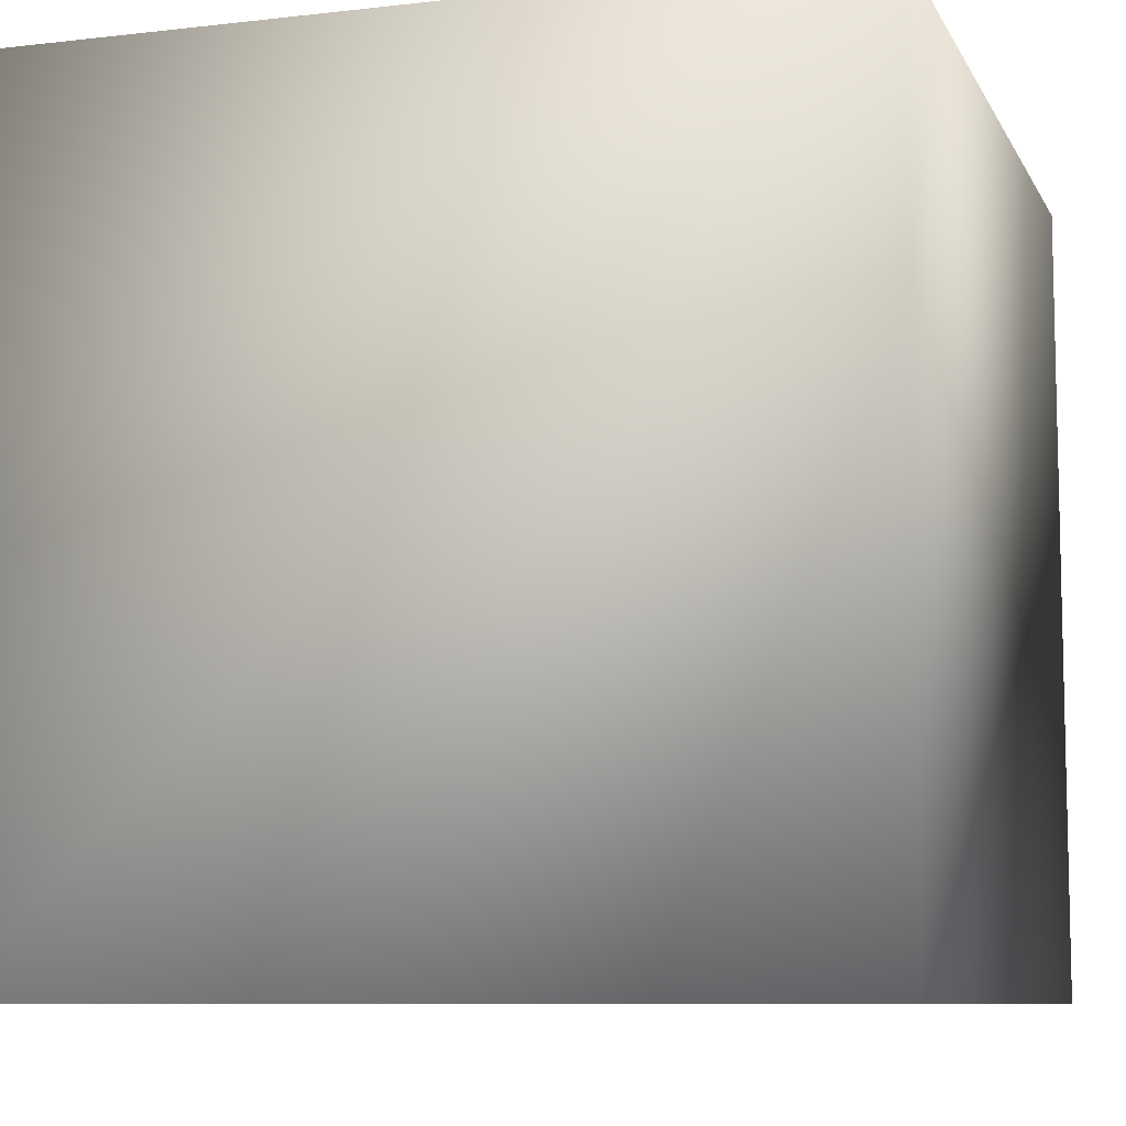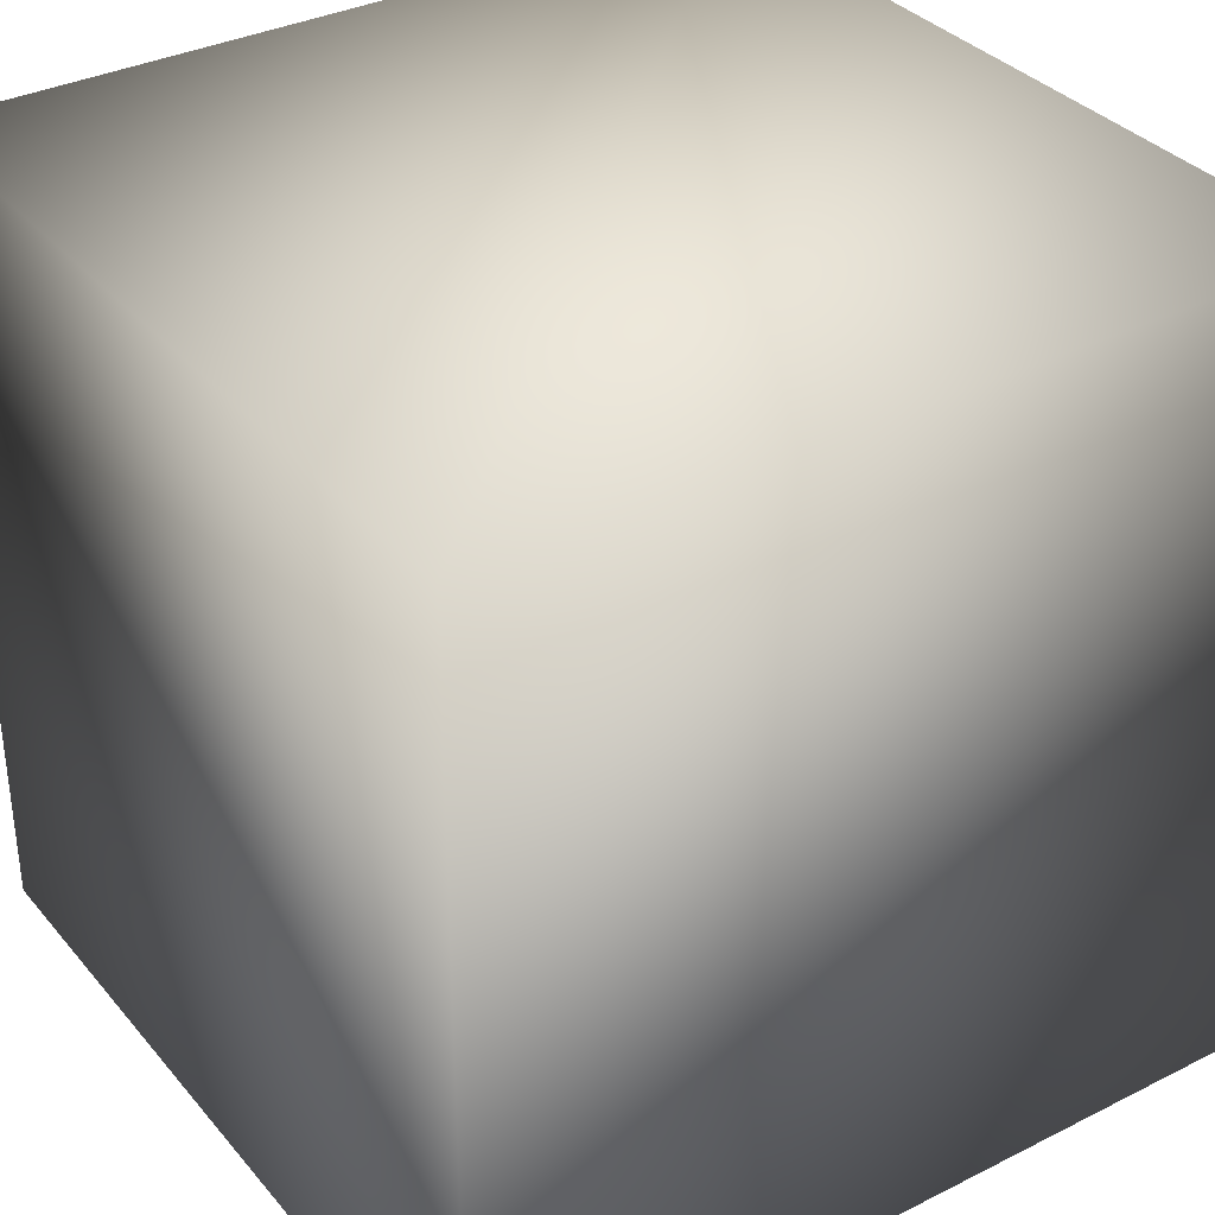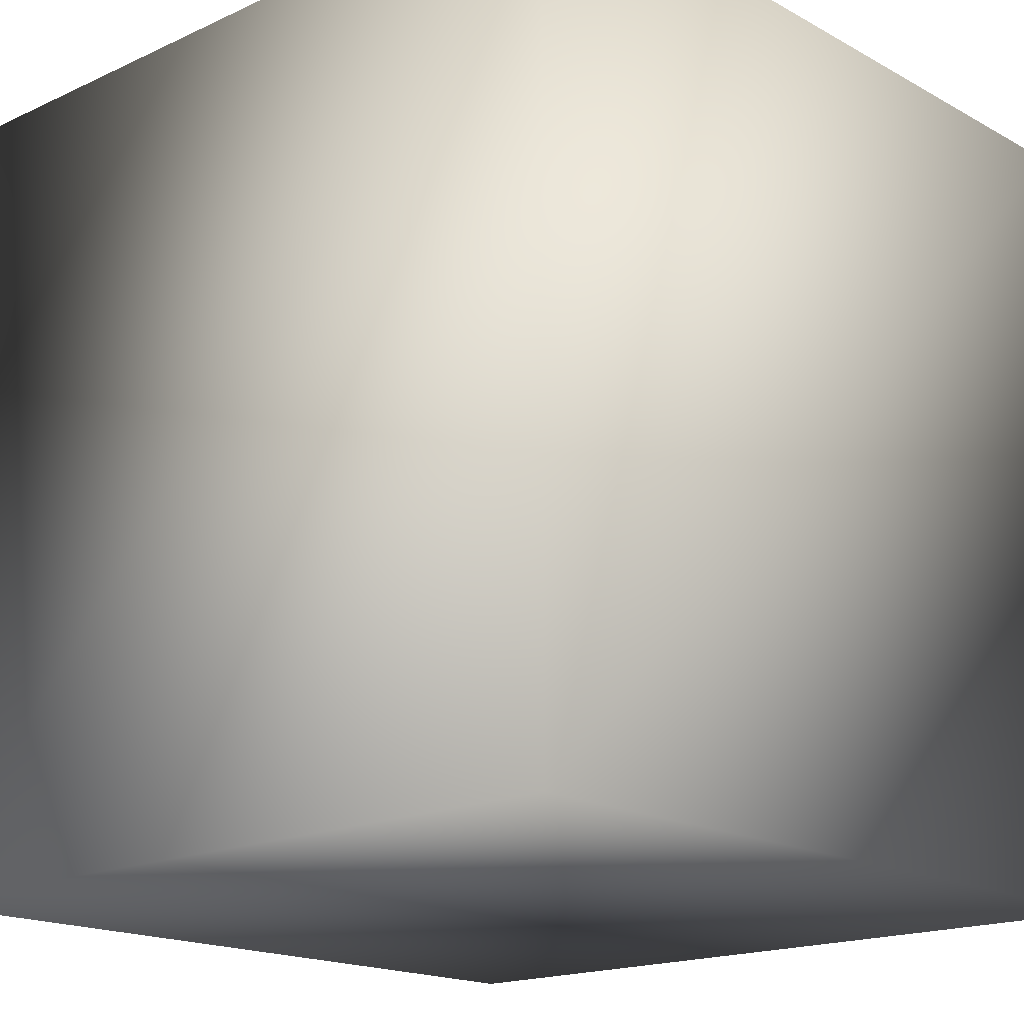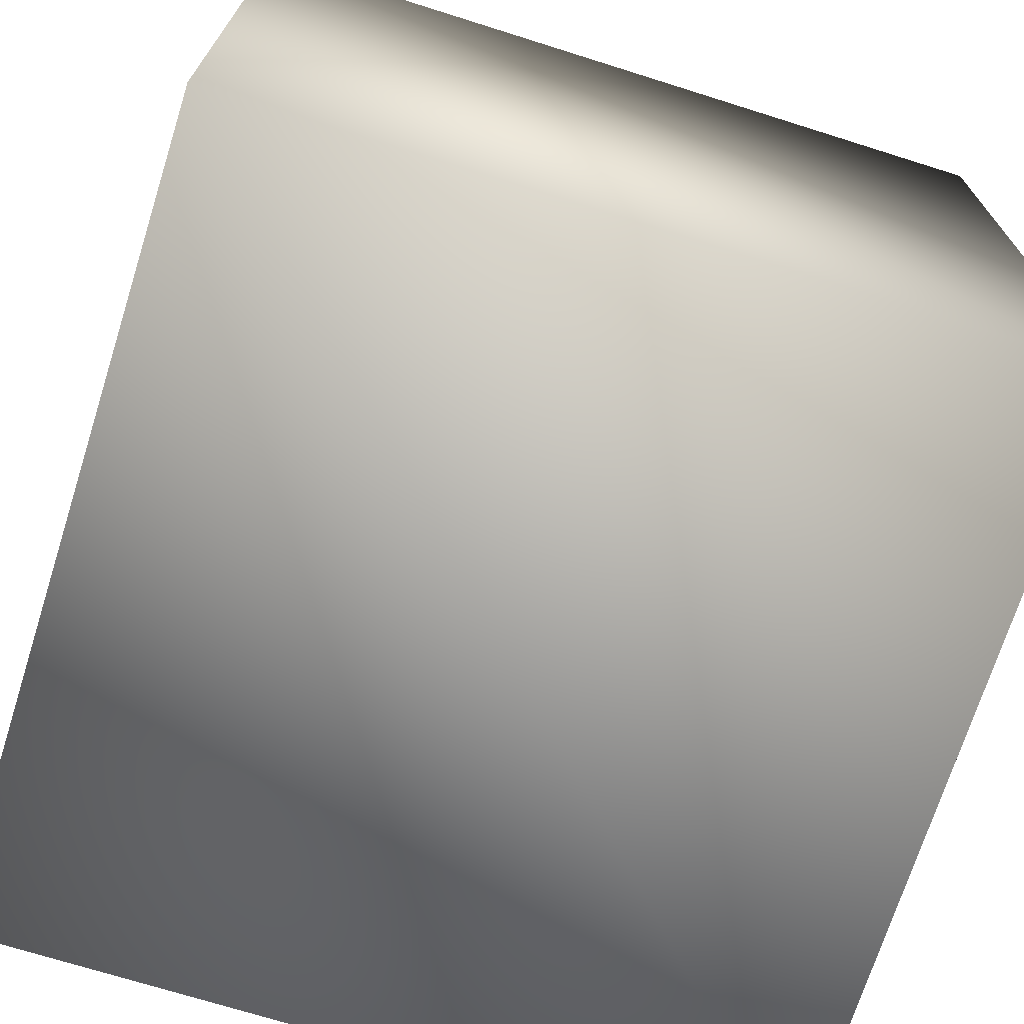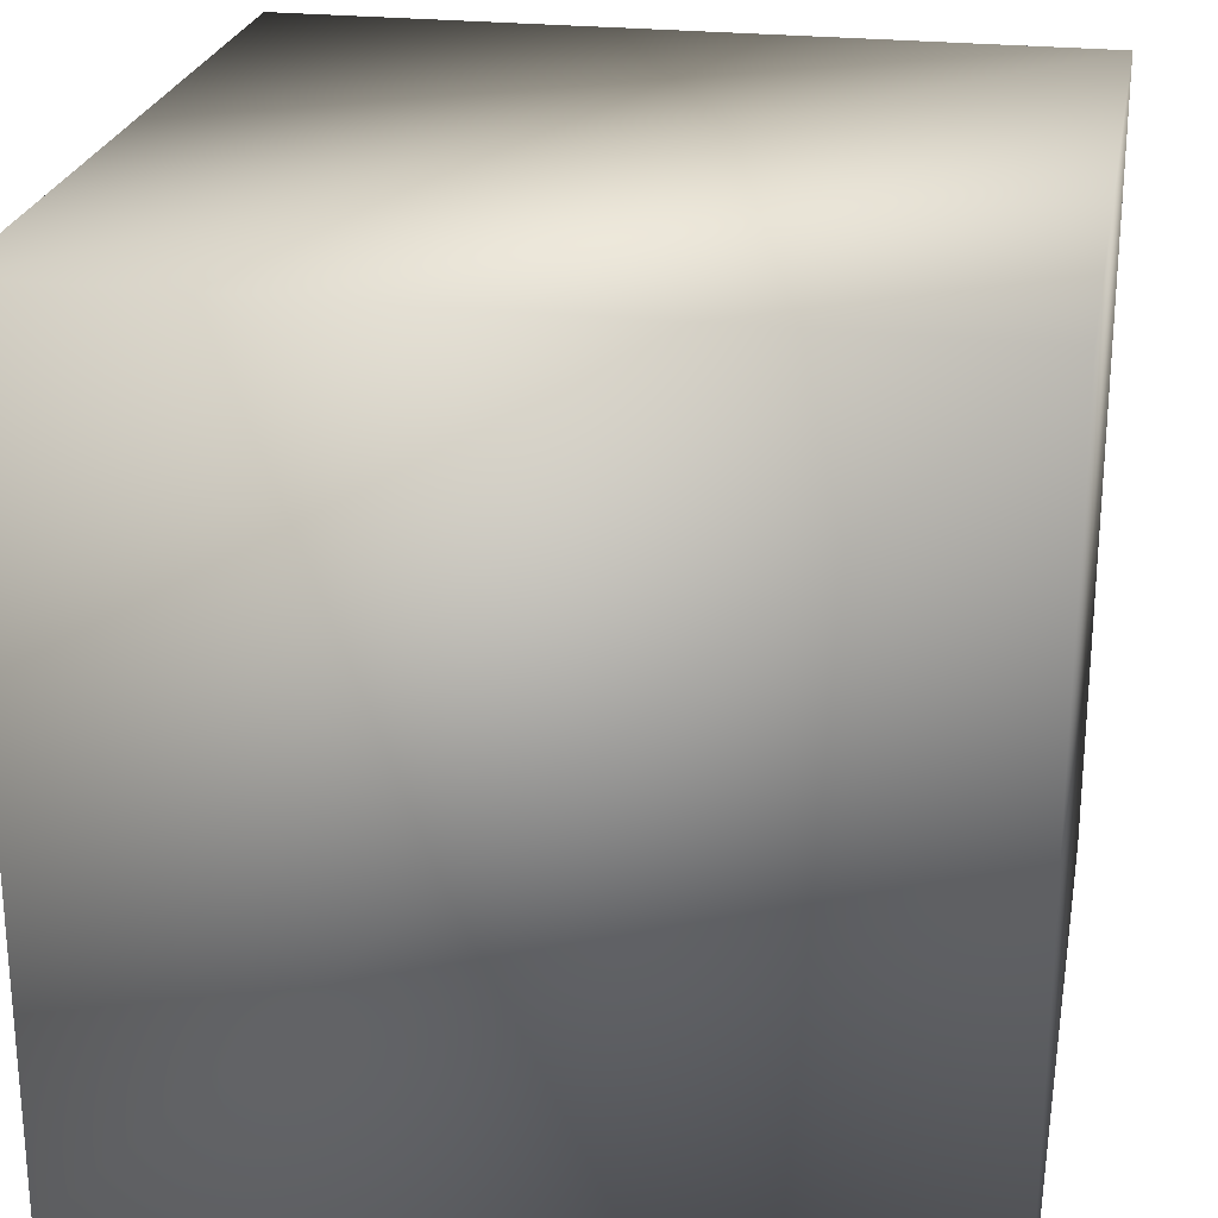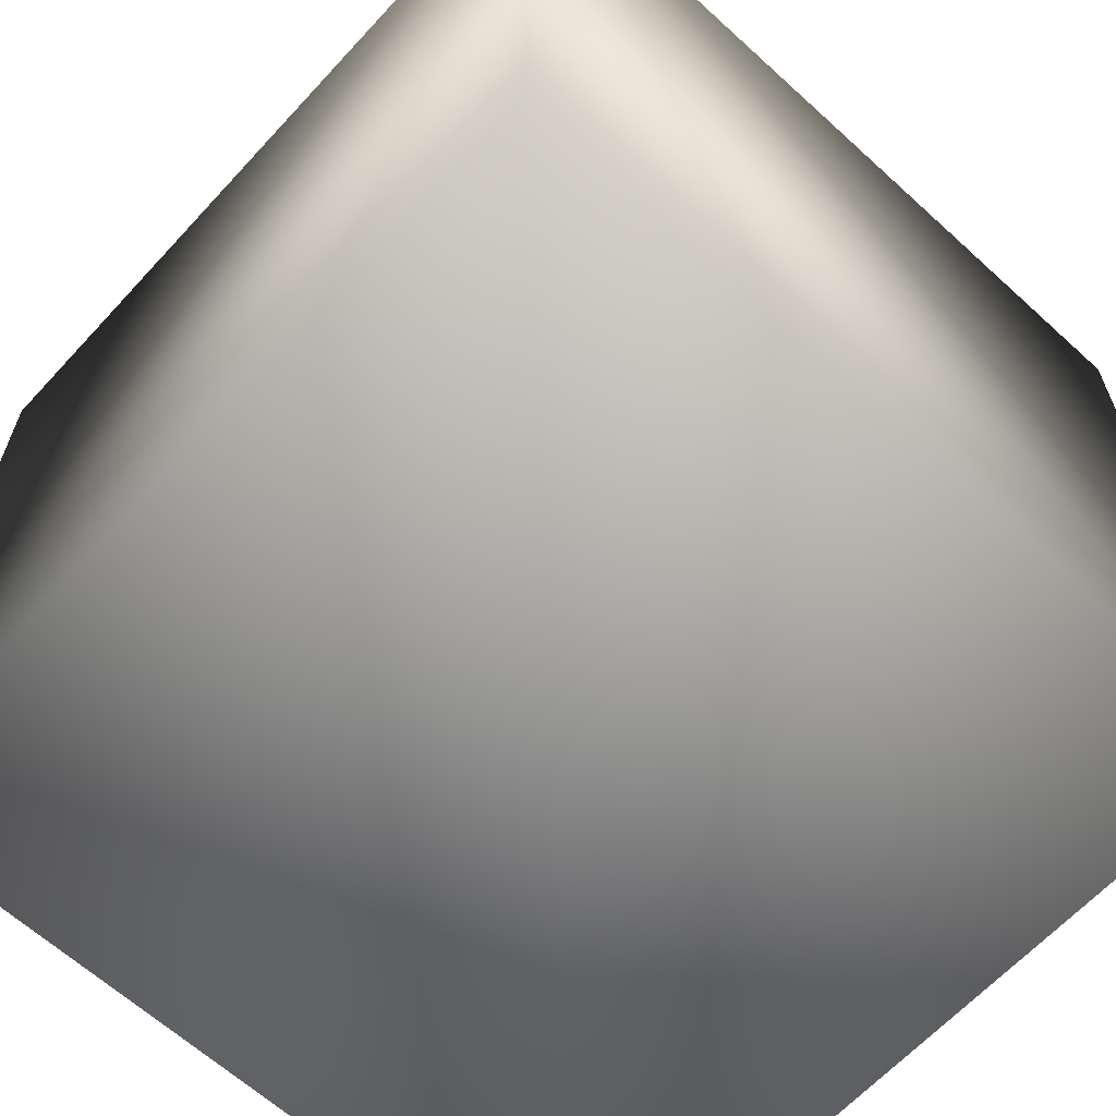
<metadata>
{"format":"obj","ext":"obj","renderer":"f3d","projection":"perspective","resolution":1024,"background":"white","views":[{"elev":-8.6,"azim":17.5,"up":"+Y"},{"elev":34.5,"azim":-34.0,"up":"+Z"},{"elev":-17.4,"azim":132.5,"up":"+Y"},{"elev":-71.2,"azim":-107.5,"up":"+Z"},{"elev":24.2,"azim":-169.6,"up":"+Z"},{"elev":-63.9,"azim":47.4,"up":"+Z"}]}
</metadata>
<code>
g pCube1 Mesh
v -0.5 -0.5 0.5
v -0.5 0.5 0.5
v 0.5 0.5 0.5
v 0.5 -0.5 0.5
v -0.5 0.5 -0.5
v 0.5 0.5 -0.5
v -0.5 -0.5 -0.5
v 0.5 -0.5 -0.5
f 1 2 3
f 1 3 4
f 2 5 6
f 2 6 3
f 5 7 8
f 5 8 6
f 7 1 4
f 7 4 8
f 4 3 6
f 4 6 8
f 7 5 2
f 7 2 1

</code>
